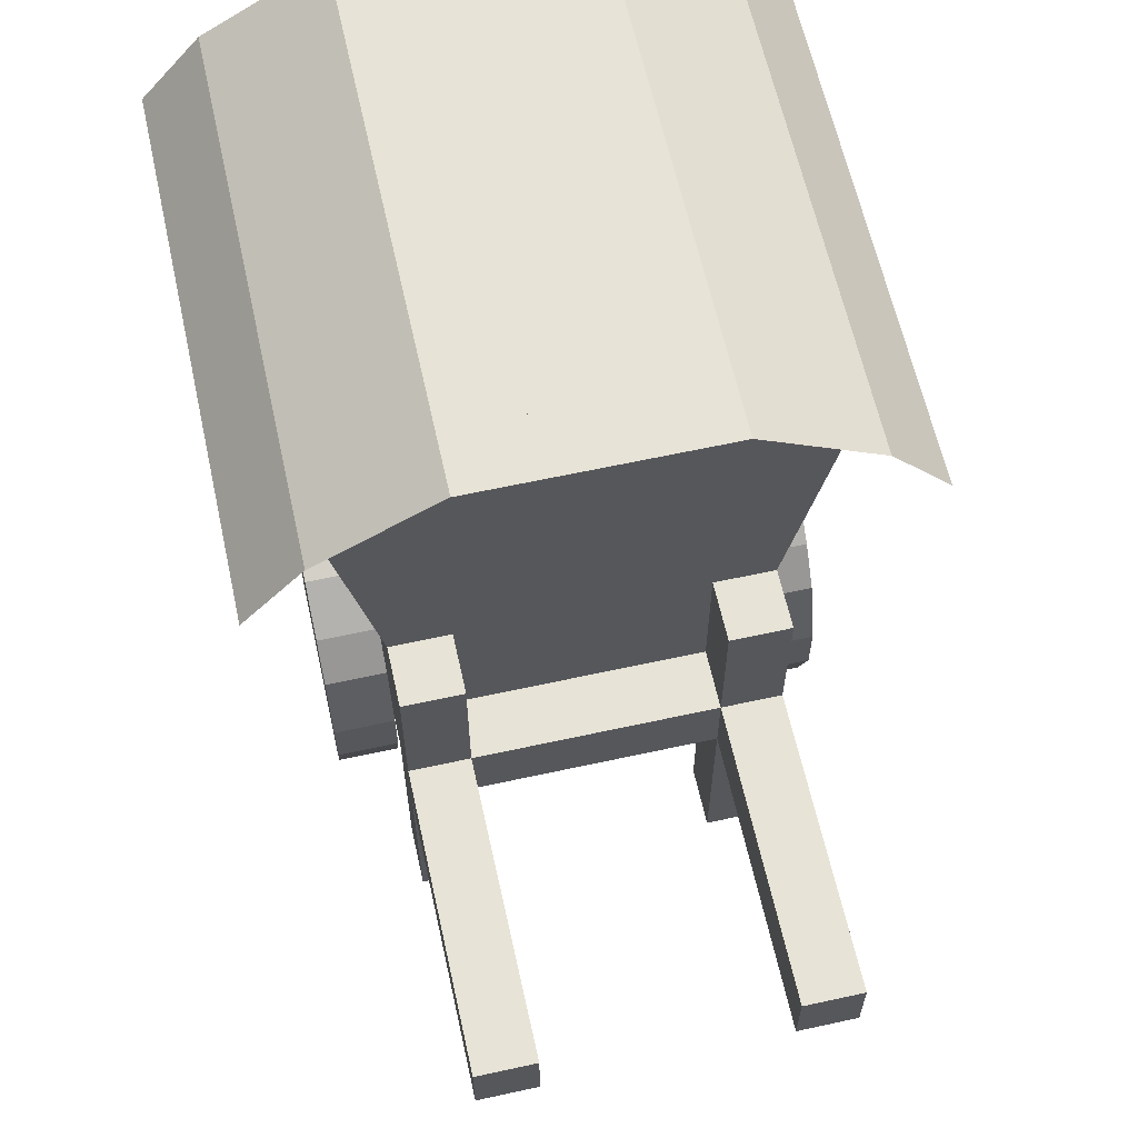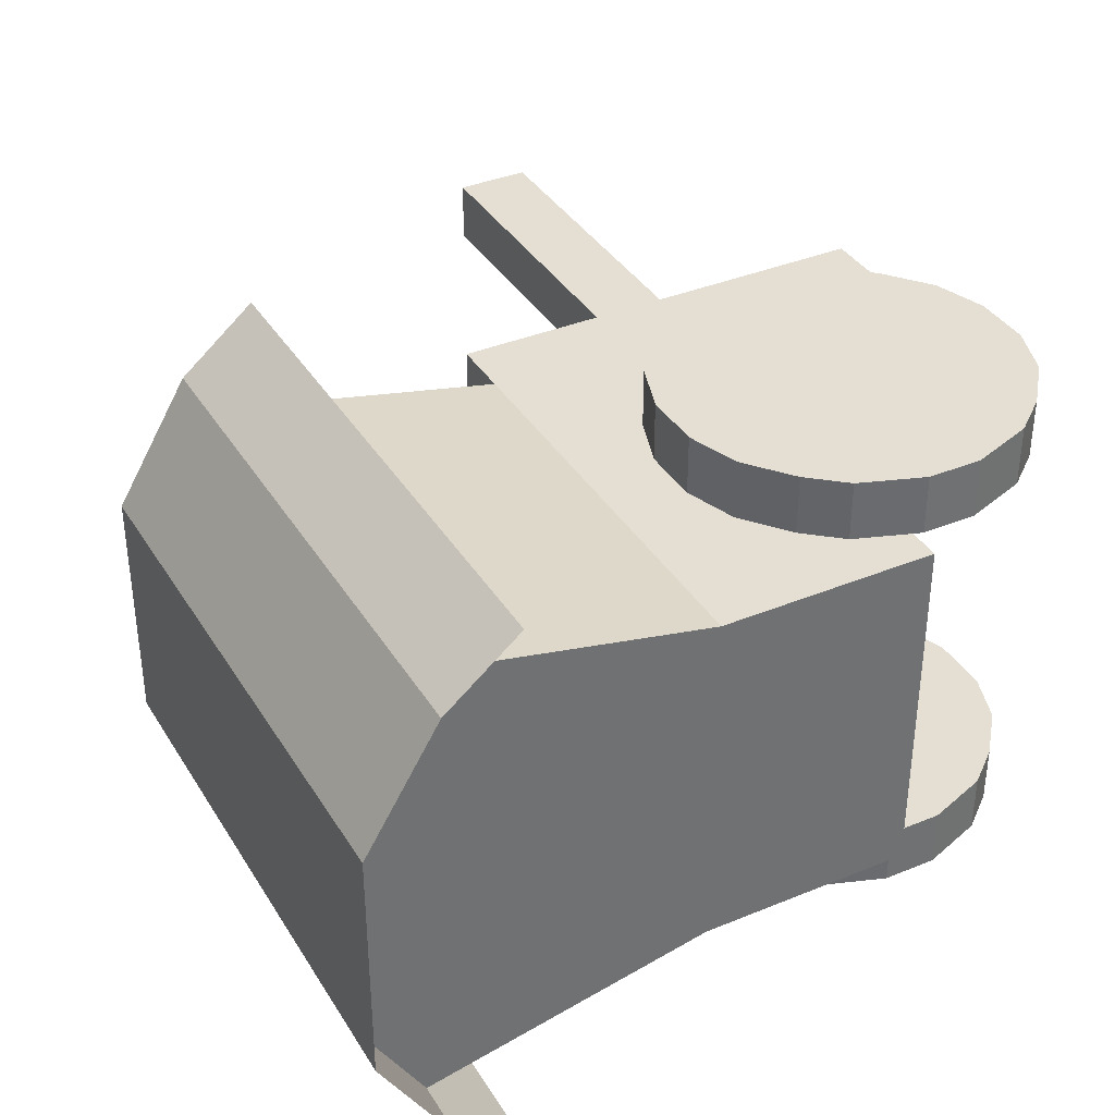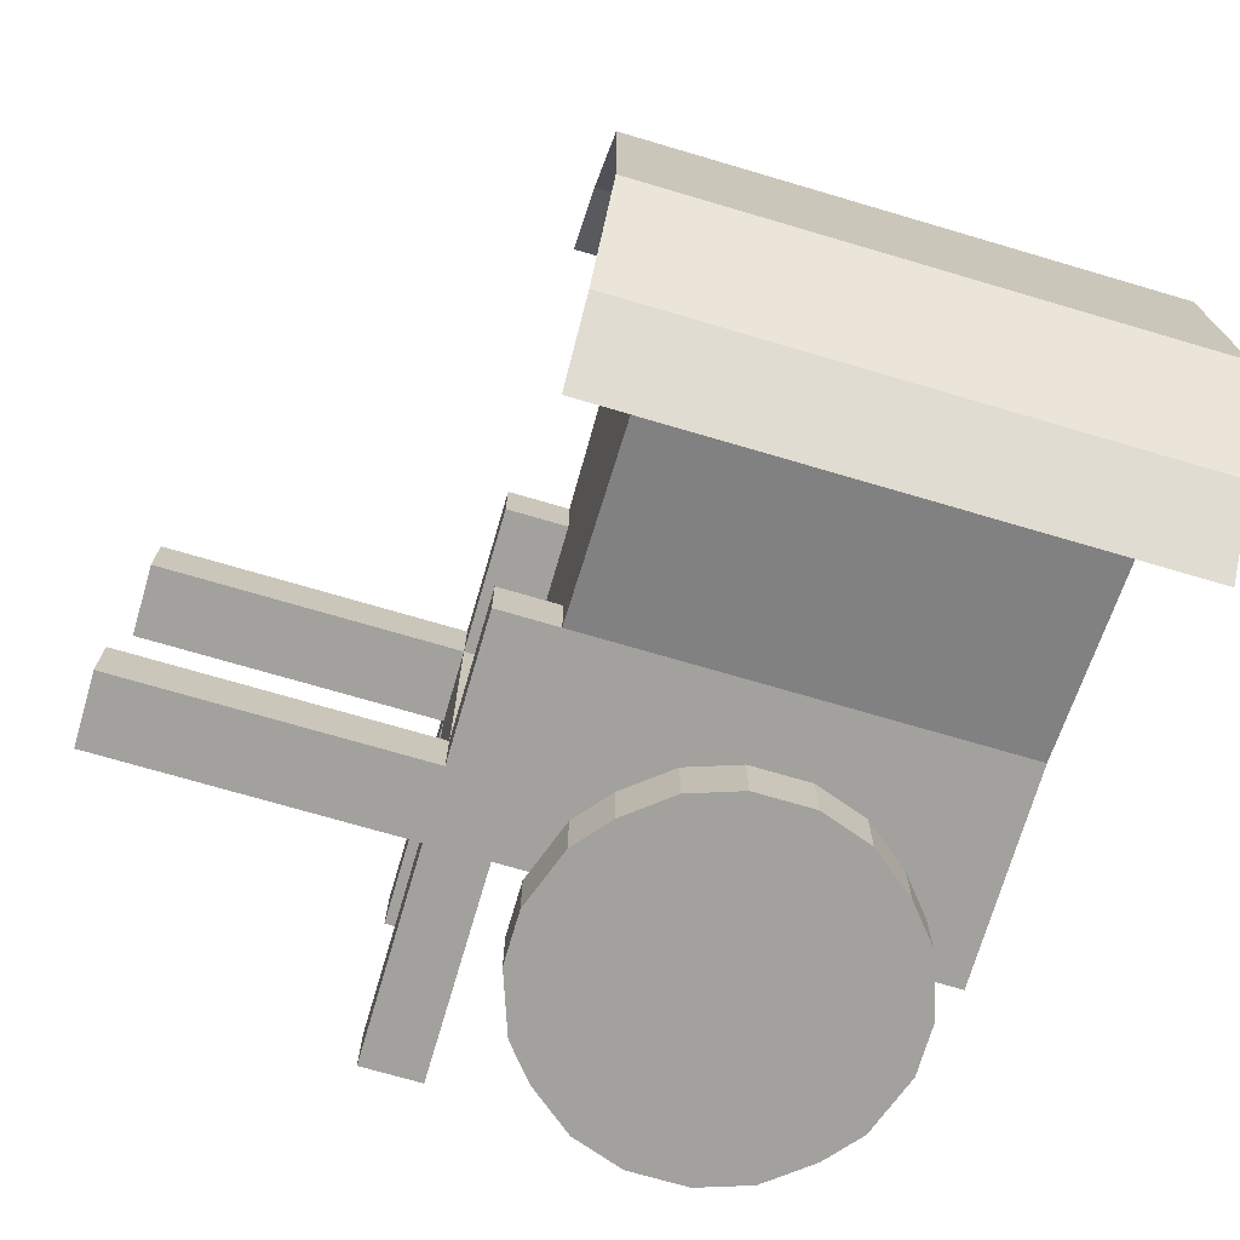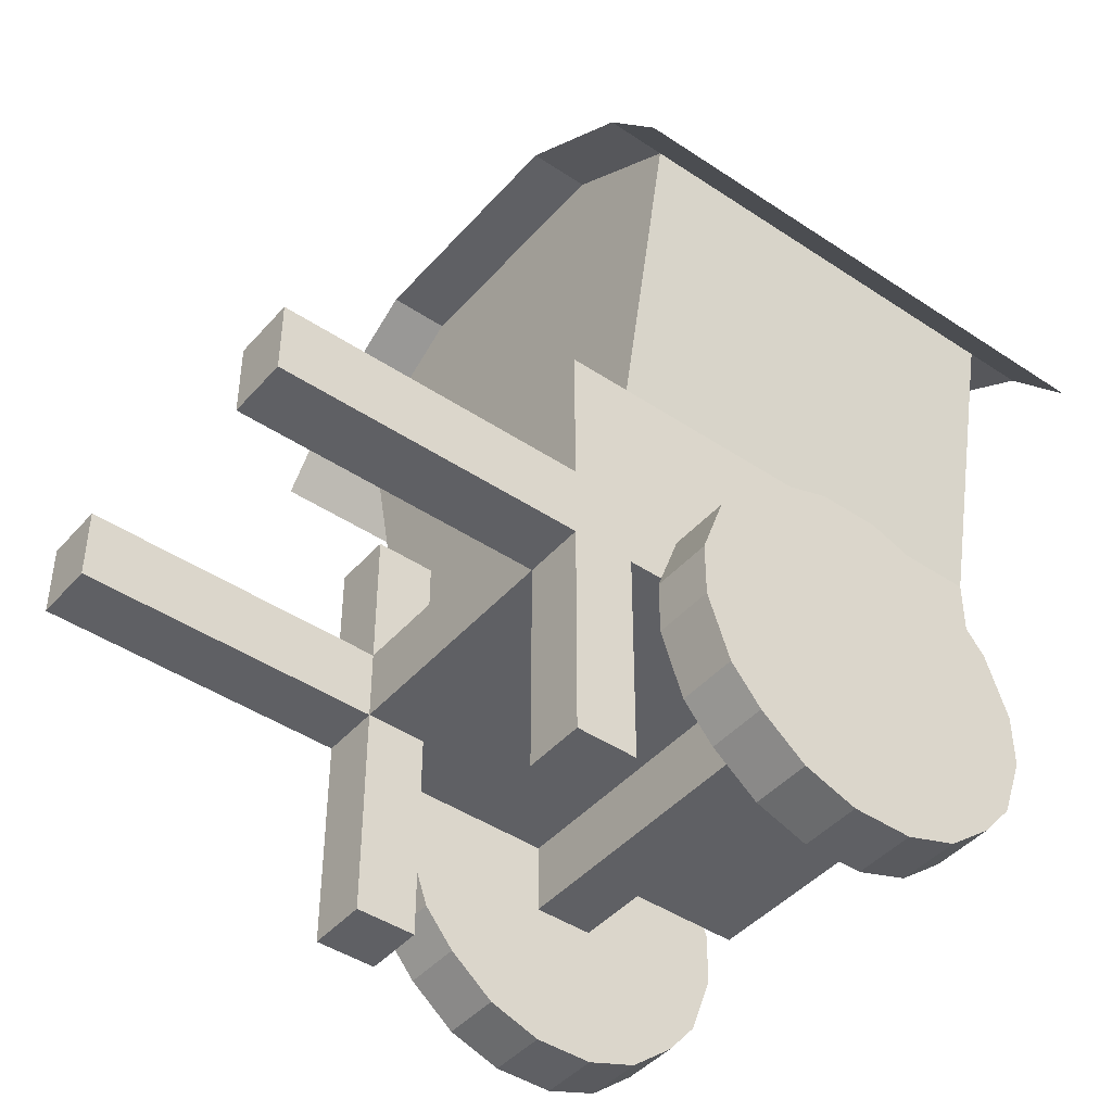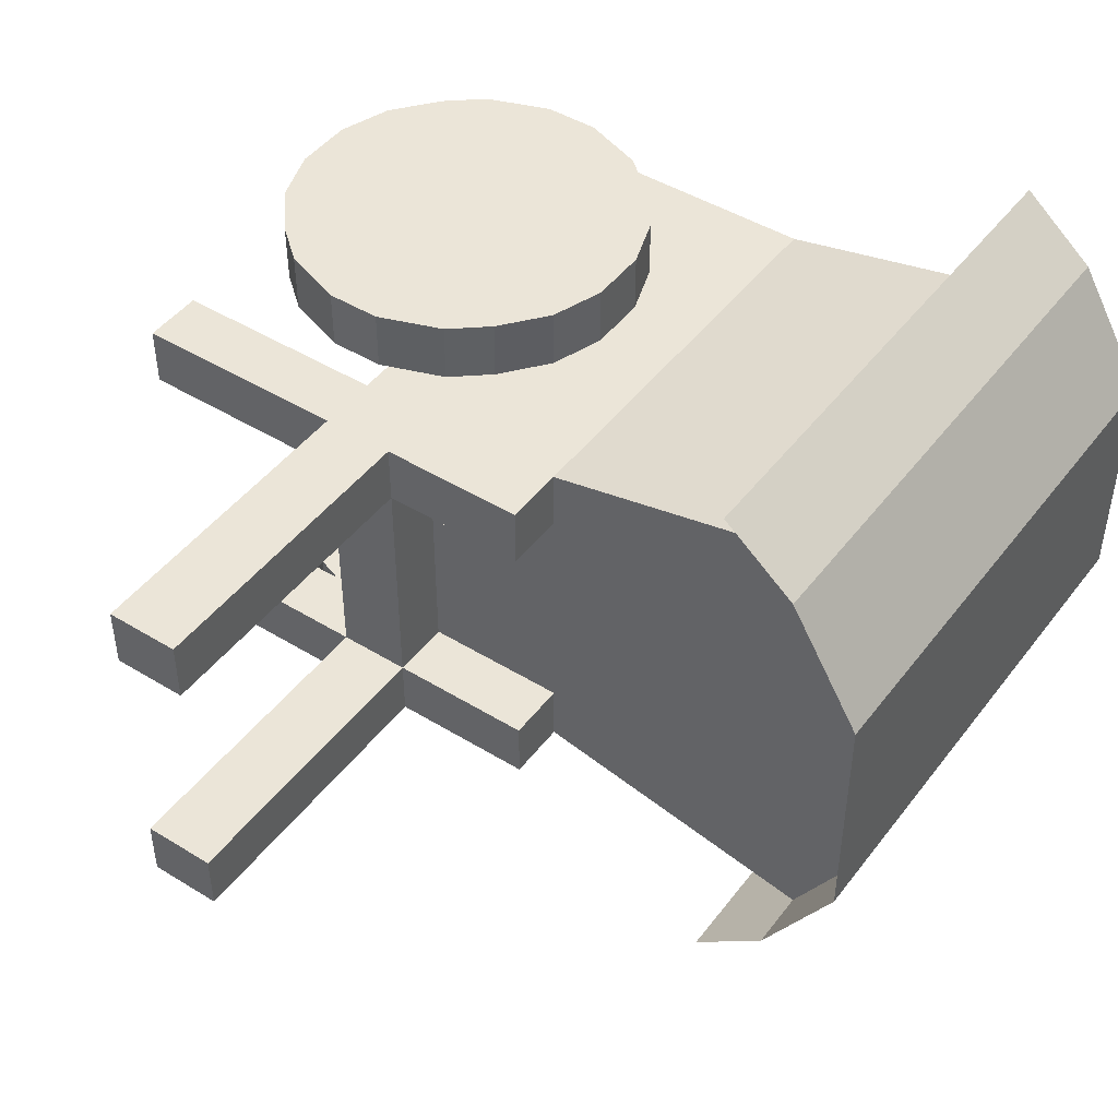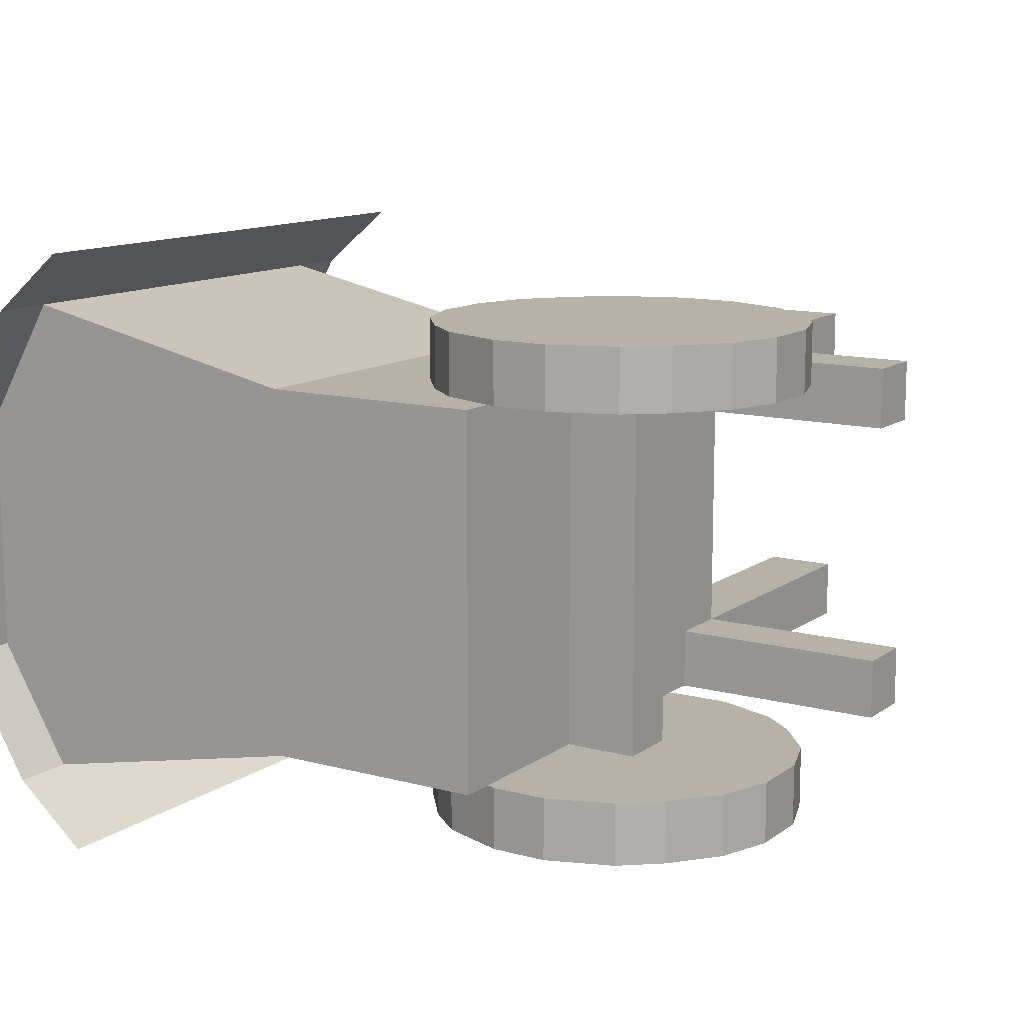
<metadata>
{"format":"obj","ext":"obj","renderer":"f3d","projection":"perspective","resolution":1024,"background":"white","views":[{"elev":62.6,"azim":77.5,"up":"+Y"},{"elev":37.0,"azim":-118.0,"up":"+Z"},{"elev":-72.1,"azim":163.6,"up":"+Z"},{"elev":-44.1,"azim":141.9,"up":"+Y"},{"elev":46.0,"azim":125.1,"up":"+Z"},{"elev":12.3,"azim":-57.7,"up":"+Z"}]}
</metadata>
<code>
o cart_3_-_nodeform_Plane.004
v -4 0 32
v 4 0 32
v 4 48 32
v -4 48 32
v -24 27.6 32
v -24 20.4 32
v 24 20.4 32
v 24 27.6 32
v -11 2.4 32
v -17 7.2 32
v -21 12 32
v -21 36 32
v -17 40.8 32
v -11 45.6 32
v 11 45.6 32
v 17 40.8 32
v 21 36 32
v 21 12 32
v 17 7.2 32
v 11 2.4 32
v -4 0 24
v 4 0 24
v 4 48 24
v -4 48 24
v -24 27.6 24
v -24 20.4 24
v 24 20.4 24
v 24 27.6 24
v -21 12 24
v -11 45.6 24
v 21 36 24
v 11 2.4 24
v -11 2.4 24
v -17 7.2 24
v -21 36 24
v -17 40.8 24
v 11 45.6 24
v 17 40.8 24
v 21 12 24
v 17 7.2 24
v -28 28.8 24
v -28 28.8 -24
v -28 38.4 -24
v -28 38.4 24
v 28 28.8 -24
v 28 38.4 24
v 28 38.4 -24
v 28 28.8 16
v 28 38.4 16
v 76 38.4 16
v 76 28.8 16
v 28 38.4 -16
v 76 38.4 24
v 76 28.8 24
v 76 38.4 -24
v 76 38.4 -16
v 76 28.8 -24
v 76 28.8 -16
v -4 19.2 -24
v -4 28.8 -24
v 4 19.2 -24
v 4 28.8 -24
v 4 28.8 24
v 4 19.2 24
v -4 28.8 24
v -4 19.2 24
v 4 0 -32
v -4 0 -32
v -4 48 -32
v 4 48 -32
v 24 27.6 -32
v 24 20.4 -32
v -24 20.4 -32
v -24 27.6 -32
v 11 2.4 -32
v 17 7.2 -32
v 21 12 -32
v 21 36 -32
v 17 40.8 -32
v 11 45.6 -32
v -11 45.6 -32
v -17 40.8 -32
v -21 36 -32
v -21 12 -32
v -17 7.2 -32
v -11 2.4 -32
v 4 0 -24
v -4 0 -24
v -4 48 -24
v 4 48 -24
v 24 27.6 -24
v 24 20.4 -24
v -24 20.4 -24
v -24 27.6 -24
v 21 12 -24
v 11 45.6 -24
v -21 36 -24
v -11 2.4 -24
v 11 2.4 -24
v 17 7.2 -24
v 21 36 -24
v 17 40.8 -24
v -11 45.6 -24
v -17 40.8 -24
v -21 12 -24
v -17 7.2 -24
v 36 -2e-06 16
v 28 -2e-06 16
v 36 -5e-06 24
v 28 -5e-06 24
v 36 5e-06 -24
v 36 2e-06 -16
v 28 5e-06 -24
v 28 2e-06 -16
v 36 28.8 16
v 36 28.8 24
v 28 28.8 24
v 36 28.8 -24
v 36 28.8 -16
v 28 28.8 -16
v -28 57.6 -24
v -28 57.6 24
v 28 57.6 24
v 28 57.6 -24
v 28 57.6 16
v -28 57.6 16
v -28 96 -32
v -28 96 32
v 28 96 32
v 28 96 -32
v -28 38.4 16
v -28 28.8 16
v 28 57.6 -16
v -28 57.6 -16
v -28 38.4 -16
v -28 28.8 -16
v 36 38.4 -16
v 36 38.4 -24
v 36 38.4 24
v 36 38.4 16
v 36 57.6 -16
v 36 57.6 -24
v 36 57.6 24
v 36 57.6 16
v 36 28.8 -16
v 36 38.4 -16
v 36 38.4 16
v 36 28.8 16
v 36 96 -32
v 36 86.4 -40
v 36 96 32
v 36 86.4 40
v 36 105.6 16
v 36 105.6 -16
v -36 96 -32
v -36 86.4 -40
v -36 105.6 16
v -36 105.6 -16
v -36 86.4 40
v -36 96 32
v 28 105.6 16
v -28 105.6 -16
v -28 105.6 16
v 28 105.6 -16
f 19 20 16
f 33 21 30
f 5 35 12
f 11 26 6
f 19 32 20
f 12 36 13
f 14 24 4
f 13 30 14
f 17 28 8
f 3 37 15
f 20 22 2
f 2 21 1
f 15 38 16
f 1 33 9
f 4 23 3
f 16 31 17
f 9 34 10
f 6 25 5
f 7 39 18
f 10 29 11
f 8 27 7
f 18 40 19
f 132 117 41
f 117 44 41
f 46 122 44
f 48 54 117
f 131 134 135
f 158 153 154
f 120 56 52
f 52 145 120
f 41 131 132
f 45 58 120
f 46 50 49
f 47 57 45
f 49 51 48
f 117 53 46
f 125 129 123
f 52 55 47
f 51 53 54
f 126 162 134
f 57 56 58
f 61 66 59
f 62 64 61
f 59 65 60
f 85 86 82
f 99 87 96
f 71 101 78
f 77 92 72
f 85 98 86
f 78 102 79
f 80 90 70
f 80 102 96
f 83 94 74
f 69 103 81
f 86 88 68
f 67 88 87
f 82 103 104
f 67 99 75
f 70 89 69
f 82 97 83
f 75 100 76
f 72 91 71
f 73 105 84
f 76 95 77
f 74 93 73
f 84 106 85
f 117 108 110
f 120 112 119
f 45 114 120
f 116 107 115
f 45 111 113
f 115 108 48
f 116 110 109
f 119 111 118
f 108 109 110
f 113 112 114
f 43 124 47
f 52 125 49
f 44 126 131
f 121 130 124
f 123 128 122
f 133 130 164
f 126 128 163
f 150 155 149
f 153 160 151
f 151 159 152
f 132 135 136
f 47 42 43
f 136 43 42
f 133 161 125
f 134 127 121
f 155 154 149
f 135 121 43
f 137 142 141
f 133 142 124
f 125 140 49
f 132 120 48
f 136 45 120
f 143 140 144
f 124 138 47
f 52 141 133
f 49 146 52
f 123 144 125
f 46 143 123
f 145 147 148
f 48 147 49
f 120 148 48
f 20 2 3
f 2 1 3
f 1 9 14
f 9 10 14
f 10 11 12
f 11 6 12
f 6 5 12
f 12 13 10
f 13 14 10
f 14 4 1
f 4 3 1
f 3 15 20
f 15 16 20
f 16 17 19
f 17 8 18
f 19 17 18
f 8 7 18
f 21 22 23
f 22 32 23
f 32 40 38
f 40 39 38
f 39 27 28
f 28 31 39
f 31 38 39
f 38 37 32
f 37 23 32
f 23 24 21
f 24 30 21
f 30 36 34
f 36 35 29
f 29 35 26
f 35 25 26
f 29 34 36
f 34 33 30
f 5 25 35
f 11 29 26
f 19 40 32
f 12 35 36
f 14 30 24
f 13 36 30
f 17 31 28
f 3 23 37
f 20 32 22
f 2 22 21
f 15 37 38
f 1 21 33
f 4 24 23
f 16 38 31
f 9 33 34
f 6 26 25
f 7 27 39
f 10 34 29
f 8 28 27
f 18 39 40
f 132 48 117
f 117 46 44
f 46 123 122
f 48 51 54
f 131 126 134
f 158 157 153
f 120 58 56
f 52 146 145
f 41 44 131
f 45 57 58
f 46 53 50
f 47 55 57
f 49 50 51
f 117 54 53
f 125 161 129
f 52 56 55
f 51 50 53
f 126 163 162
f 57 55 56
f 61 64 66
f 62 63 64
f 59 66 65
f 86 68 69
f 68 67 69
f 67 75 80
f 75 76 80
f 76 77 78
f 77 72 78
f 72 71 78
f 78 79 76
f 79 80 76
f 80 70 67
f 70 69 67
f 69 81 86
f 81 82 86
f 82 83 85
f 83 74 84
f 85 83 84
f 74 73 84
f 87 88 89
f 88 98 89
f 98 106 104
f 106 105 104
f 105 93 94
f 94 97 105
f 97 104 105
f 104 103 98
f 103 89 98
f 89 90 87
f 90 96 87
f 96 102 100
f 102 101 95
f 95 101 92
f 101 91 92
f 95 100 102
f 100 99 96
f 71 91 101
f 77 95 92
f 85 106 98
f 78 101 102
f 80 96 90
f 80 79 102
f 83 97 94
f 69 89 103
f 86 98 88
f 67 68 88
f 82 81 103
f 67 87 99
f 70 90 89
f 82 104 97
f 75 99 100
f 72 92 91
f 73 93 105
f 76 100 95
f 74 94 93
f 84 105 106
f 117 48 108
f 120 114 112
f 45 113 114
f 116 109 107
f 45 118 111
f 115 107 108
f 116 117 110
f 119 112 111
f 108 107 109
f 113 111 112
f 43 121 124
f 52 133 125
f 44 122 126
f 121 127 130
f 123 129 128
f 133 124 130
f 126 122 128
f 150 156 155
f 153 157 160
f 151 160 159
f 132 131 135
f 47 45 42
f 136 135 43
f 133 164 161
f 134 162 127
f 155 158 154
f 135 134 121
f 137 138 142
f 133 141 142
f 125 144 140
f 132 136 120
f 136 42 45
f 143 139 140
f 124 142 138
f 52 137 141
f 49 147 146
f 123 143 144
f 46 139 143
f 145 146 147
f 48 148 147
f 120 145 148
l 60 62
l 65 63

</code>
